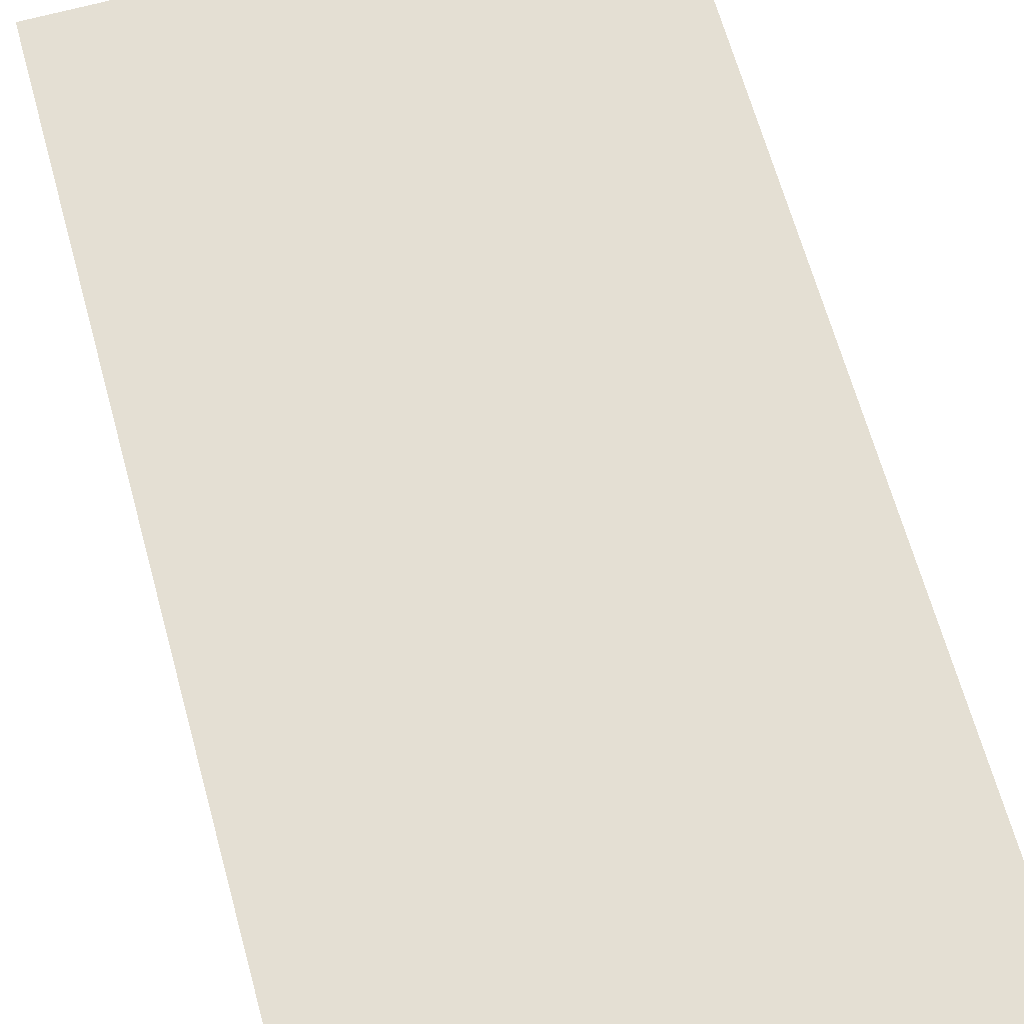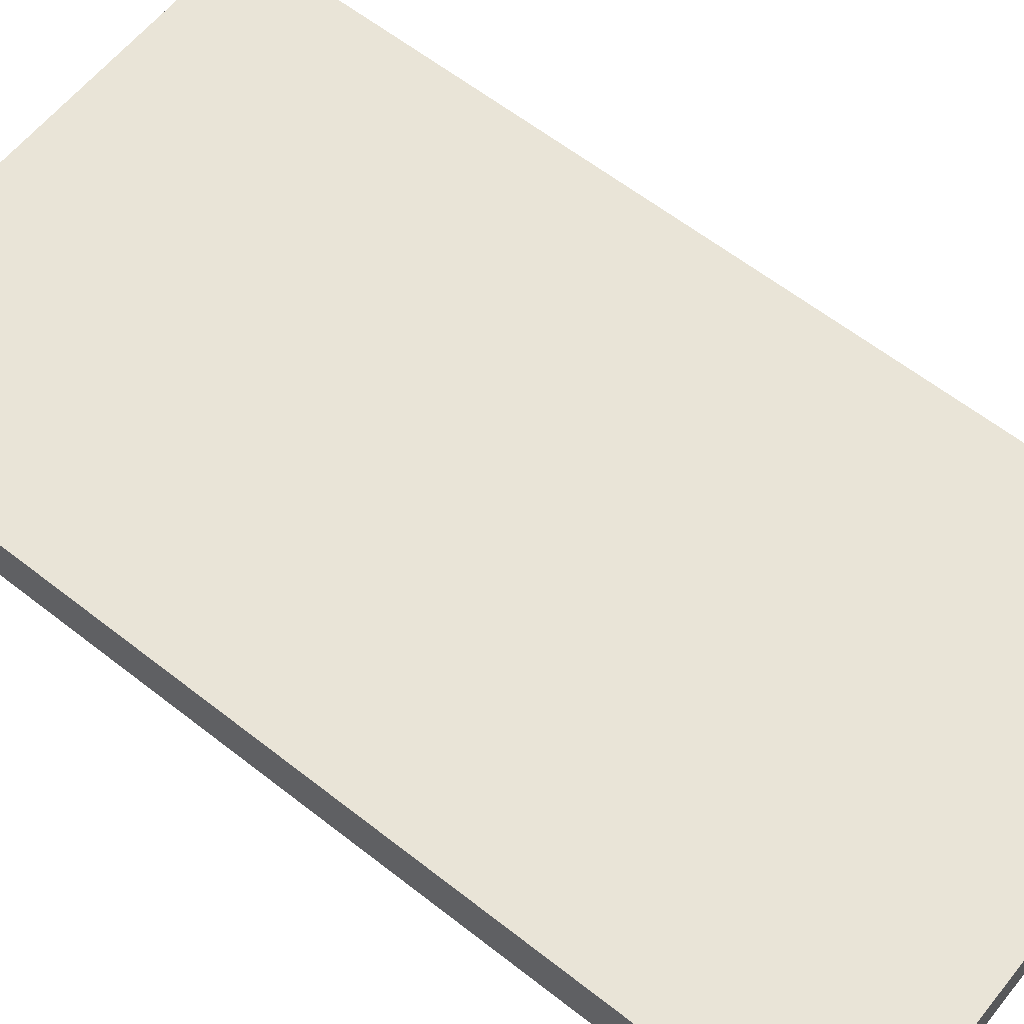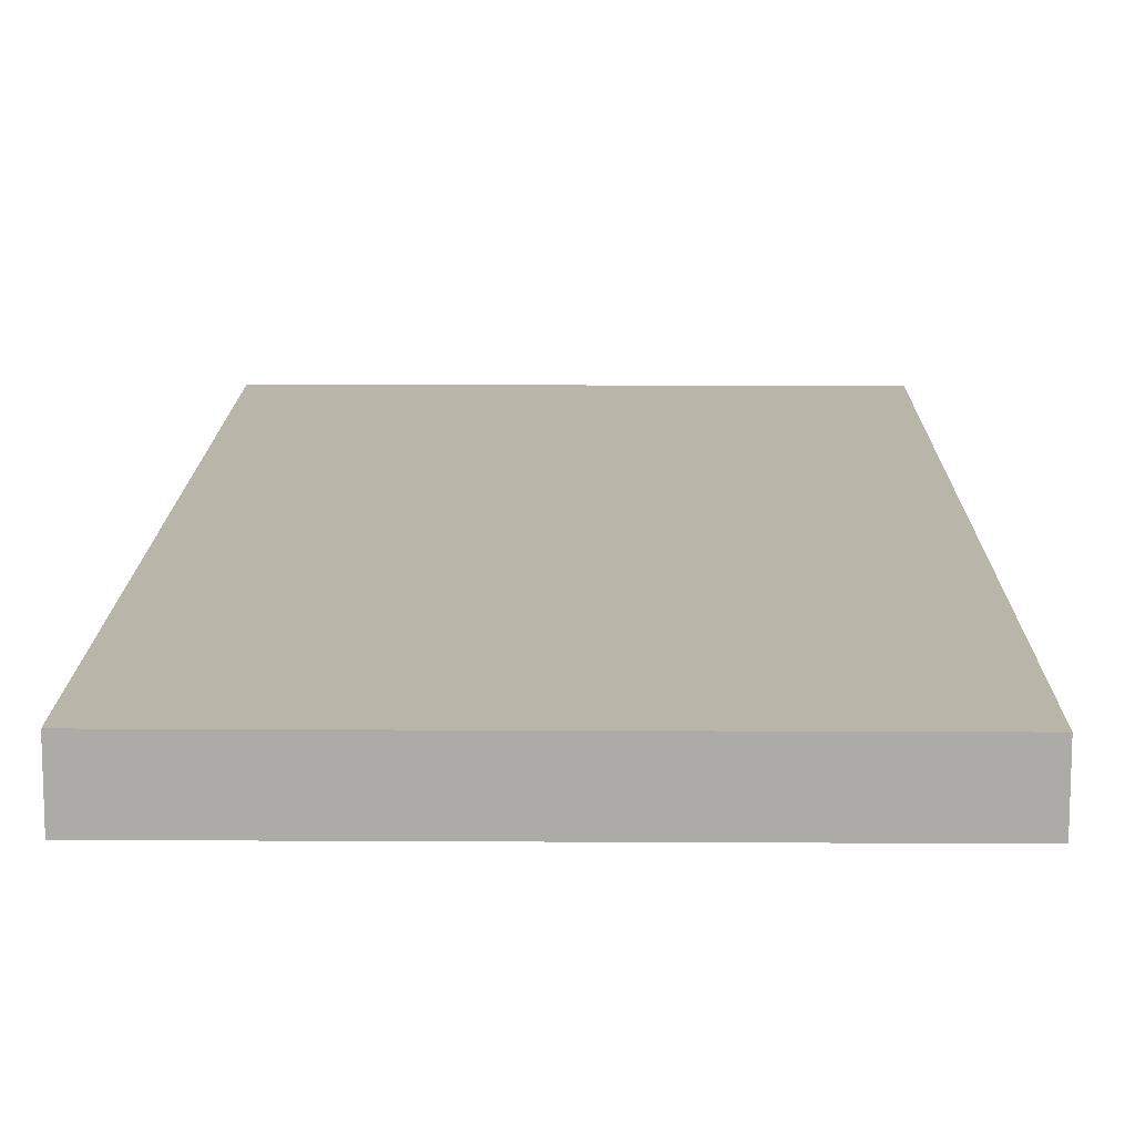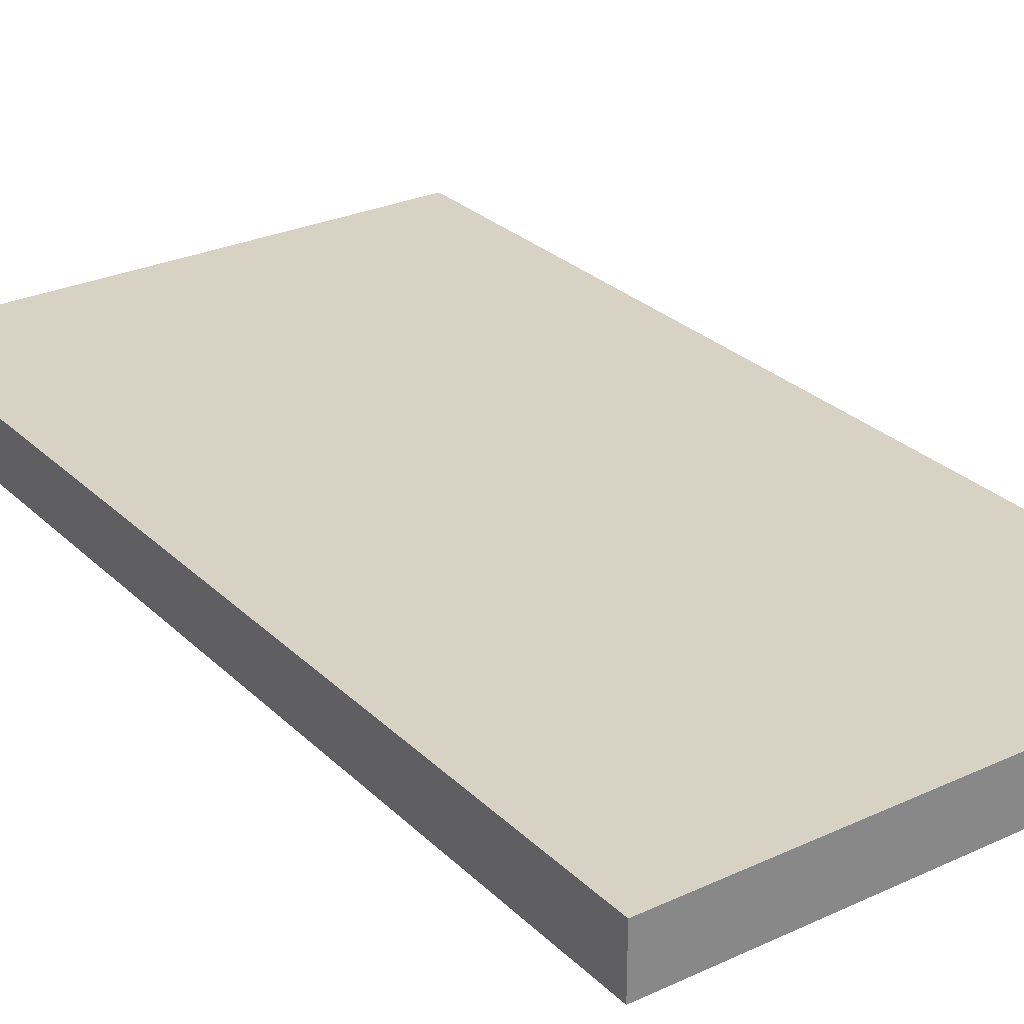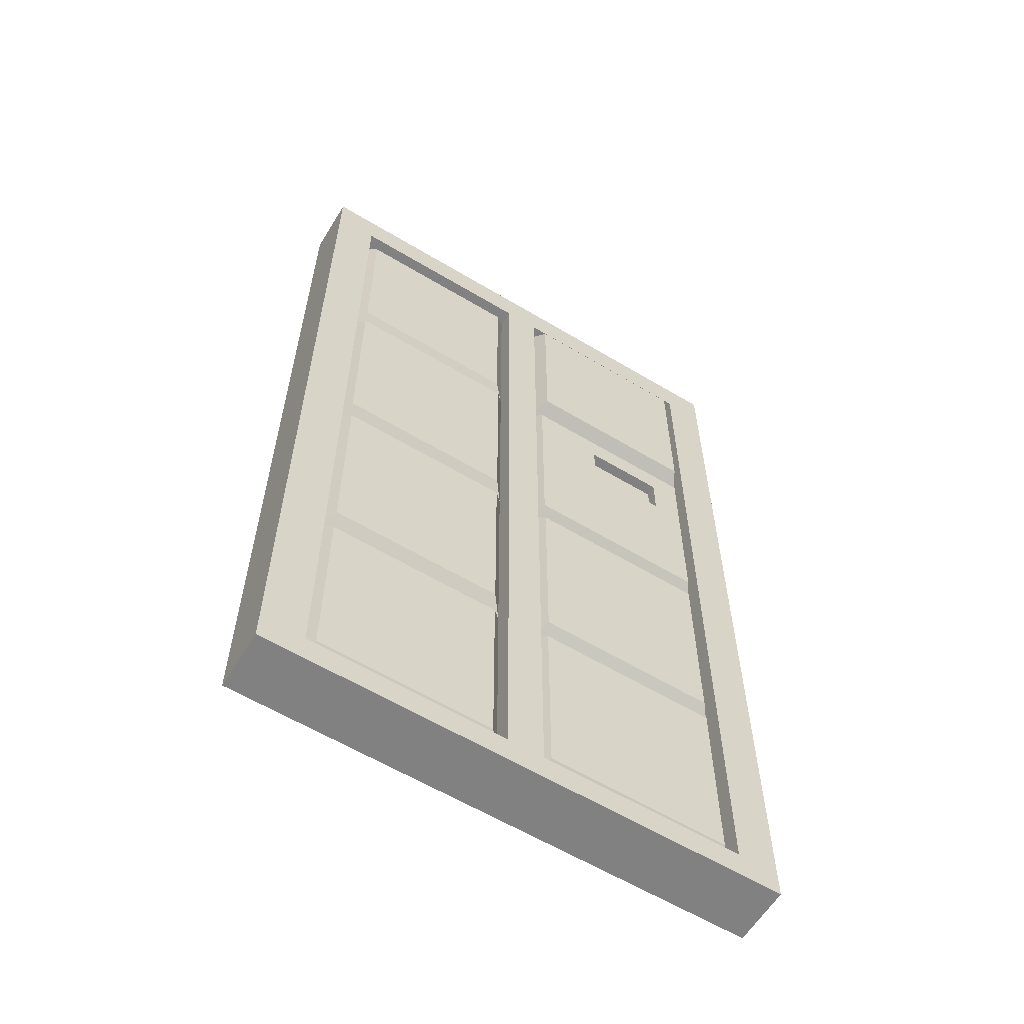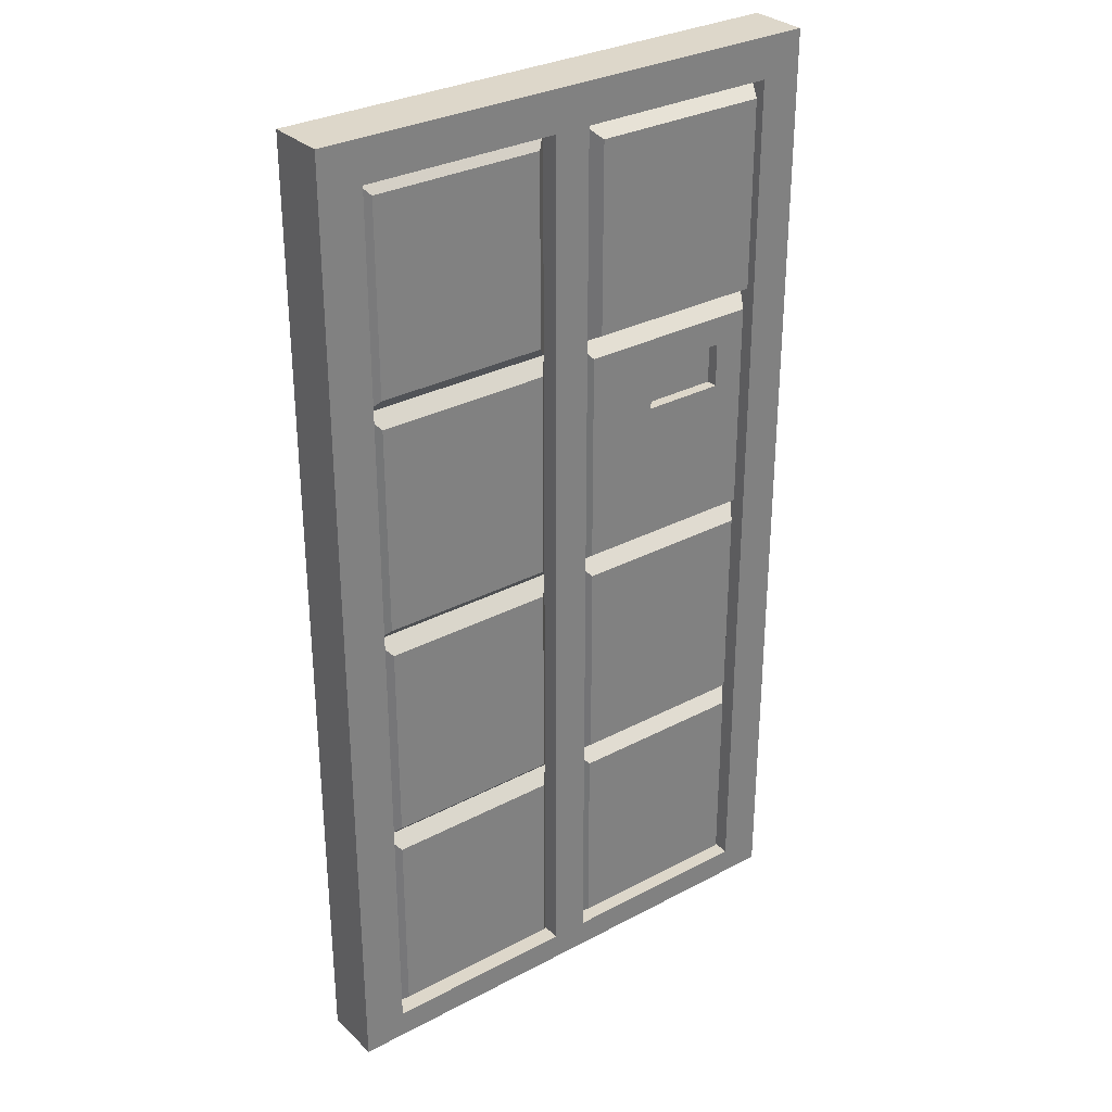
<metadata>
{"format":"obj","ext":"obj","renderer":"f3d","projection":"perspective","resolution":1024,"background":"white","views":[{"elev":66.4,"azim":164.5,"up":"+Z"},{"elev":60.8,"azim":-51.3,"up":"+Z"},{"elev":13.6,"azim":0.7,"up":"+Z"},{"elev":27.7,"azim":-35.1,"up":"+Z"},{"elev":-60.5,"azim":148.5,"up":"+Y"},{"elev":30.9,"azim":142.8,"up":"+Y"}]}
</metadata>
<code>
g default
v 7.105 4.934 0.1027
v 9.748 4.934 0.1027
v 7.105 9.828 0.1027
v 9.748 9.828 0.1027
v 7.105 9.828 -0.1027
v 9.748 9.828 -0.1027
v 7.105 4.934 -0.1027
v 9.748 4.934 -0.1027
v 9.748 8.527 0.1027
v 7.105 8.527 0.1027
v 7.105 8.527 -0.1027
v 9.748 8.527 -0.1027
v 9.748 7.335 0.1027
v 7.105 7.335 0.1027
v 7.105 7.335 -0.1027
v 9.748 7.335 -0.1027
v 9.748 6.175 0.1027
v 7.105 6.175 0.1027
v 7.105 6.175 -0.1027
v 9.748 6.175 -0.1027
v 8.53 9.828 -0.1027
v 8.53 8.527 -0.1027
v 8.53 7.335 -0.1027
v 8.53 6.175 -0.1027
v 8.53 4.934 -0.1027
v 8.53 4.934 0.1027
v 8.53 6.175 0.1027
v 8.53 7.335 0.1027
v 8.53 8.527 0.1027
v 8.53 9.828 0.1027
v 8.347 9.828 -0.1027
v 8.347 8.527 -0.1027
v 8.347 7.335 -0.1027
v 8.347 6.175 -0.1027
v 8.347 4.934 -0.1027
v 8.347 4.934 0.1027
v 8.347 6.175 0.1027
v 8.347 7.335 0.1027
v 8.347 8.527 0.1027
v 8.347 9.828 0.1027
v 9.748 9.624 -0.1027
v 8.53 9.624 -0.1027
v 8.347 9.624 -0.1027
v 7.105 9.624 -0.1027
v 7.105 9.624 0.1027
v 8.347 9.624 0.1027
v 8.53 9.624 0.1027
v 9.748 9.624 0.1027
v 9.748 5.076 -0.1027
v 8.53 5.076 -0.1027
v 8.347 5.076 -0.1027
v 7.105 5.076 -0.1027
v 7.105 5.076 0.1027
v 8.347 5.076 0.1027
v 8.53 5.076 0.1027
v 9.748 5.076 0.1027
v 9.53 4.934 -0.1027
v 9.53 4.934 0.1027
v 9.53 5.076 0.1027
v 9.53 6.175 0.1027
v 9.53 7.335 0.1027
v 9.53 8.527 0.1027
v 9.53 9.624 0.1027
v 9.53 9.828 0.1027
v 9.53 9.828 -0.1027
v 9.53 9.624 -0.1027
v 9.53 8.527 -0.1027
v 9.53 7.335 -0.1027
v 9.53 6.175 -0.1027
v 9.53 5.076 -0.1027
v 7.315 4.934 -0.1027
v 7.315 4.934 0.1027
v 7.315 5.076 0.1027
v 7.315 6.175 0.1027
v 7.315 7.335 0.1027
v 7.315 8.527 0.1027
v 7.315 9.624 0.1027
v 7.315 9.828 0.1027
v 7.315 9.828 -0.1027
v 7.315 9.624 -0.1027
v 7.315 8.527 -0.1027
v 7.315 7.335 -0.1027
v 7.315 6.175 -0.1027
v 7.315 5.076 -0.1027
v 7.105 6.175 -0.1971
v 7.315 6.175 -0.1971
v 7.315 5.076 -0.1971
v 7.105 5.076 -0.1971
v 7.105 9.828 -0.1971
v 7.315 9.828 -0.1971
v 7.315 9.624 -0.1971
v 7.105 9.624 -0.1971
v 7.105 8.527 -0.1971
v 7.315 8.527 -0.1971
v 7.315 7.335 -0.1971
v 7.105 7.335 -0.1971
v 8.53 9.828 -0.1971
v 9.53 9.828 -0.1971
v 9.53 9.624 -0.1971
v 8.53 9.624 -0.1971
v 8.347 9.828 -0.1971
v 8.347 9.624 -0.1971
v 8.347 8.527 -0.1971
v 8.347 7.335 -0.1971
v 8.53 8.527 -0.1971
v 8.53 7.335 -0.1971
v 8.347 6.175 -0.1971
v 8.53 6.175 -0.1971
v 8.347 5.076 -0.1971
v 8.53 5.076 -0.1971
v 8.53 4.934 -0.1971
v 9.53 5.076 -0.1971
v 9.53 4.934 -0.1971
v 8.347 4.934 -0.1971
v 7.315 4.934 -0.1971
v 7.105 4.934 -0.1971
v 9.748 9.828 -0.1971
v 9.748 9.624 -0.1971
v 9.53 8.527 -0.1971
v 9.748 8.527 -0.1971
v 9.53 7.335 -0.1971
v 9.748 7.335 -0.1971
v 9.53 6.175 -0.1971
v 9.748 6.175 -0.1971
v 9.748 5.076 -0.1971
v 9.748 4.934 -0.1971
v 9.466 9.554 -0.164
v 8.594 9.554 -0.164
v 9.466 8.597 -0.164
v 8.594 8.597 -0.164
v 8.588 8.458 -0.1715
v 8.588 7.404 -0.1715
v 9.472 8.458 -0.1715
v 9.472 7.404 -0.1715
v 8.592 7.264 -0.1742
v 8.592 6.246 -0.1742
v 9.469 7.264 -0.1742
v 9.469 6.246 -0.1742
v 8.59 6.109 -0.1705
v 8.59 5.142 -0.1705
v 9.47 6.109 -0.1705
v 9.47 5.142 -0.1705
v 7.38 9.554 -0.2224
v 7.38 8.597 -0.2224
v 8.281 9.554 -0.2224
v 8.281 8.597 -0.2224
v 7.366 8.468 -0.1826
v 7.366 7.394 -0.1826
v 8.296 8.468 -0.1826
v 8.296 7.394 -0.1826
v 7.372 7.27 -0.1787
v 7.372 6.239 -0.1787
v 8.289 7.27 -0.1787
v 8.289 6.239 -0.1787
v 7.369 6.117 -0.1737
v 7.369 5.134 -0.1737
v 8.292 6.117 -0.1737
v 8.292 5.134 -0.1737
v 7.526 8.323 -0.1826
v 7.526 8.098 -0.1826
v 7.94 8.323 -0.1826
v 7.94 8.098 -0.1826
v 7.526 8.323 -0.1253
v 7.526 8.098 -0.1253
v 7.94 8.323 -0.1253
v 7.94 8.098 -0.1253
g pCube35
f 53 73 74 18
f 3 78 79 5
f 85 86 87 88
f 7 71 72 1
f 56 49 20 17
f 52 53 18 19
f 45 77 78 3
f 44 45 3 5
f 89 90 91 92
f 48 41 6 4
f 14 75 76 10
f 15 14 10 11
f 93 94 95 96
f 13 16 12 9
f 18 74 75 14
f 19 18 14 15
f 96 95 86 85
f 17 20 16 13
f 97 98 99 100
f 132 131 133 134
f 136 135 137 138
f 140 139 141 142
f 26 25 57 58
f 27 55 59 60
f 28 27 60 61
f 29 28 61 62
f 30 47 63 64
f 21 30 64 65
f 101 97 100 102
f 104 103 105 106
f 107 104 106 108
f 109 107 108 110
f 36 35 25 26
f 37 54 55 27
f 38 37 27 28
f 39 38 28 29
f 40 46 47 30
f 31 40 30 21
f 128 127 129 130
f 102 100 105 103
f 92 91 94 93
f 11 10 45 44
f 10 76 77 45
f 47 46 39 29
f 63 47 29 62
f 9 12 41 48
f 111 110 112 113
f 114 109 110 111
f 88 87 115 116
f 7 1 53 52
f 1 72 73 53
f 55 54 36 26
f 59 55 26 58
f 2 8 49 56
f 58 57 8 2
f 56 59 58 2
f 60 59 56 17
f 61 60 17 13
f 62 61 13 9
f 48 63 62 9
f 64 63 48 4
f 65 64 4 6
f 99 98 117 118
f 119 99 118 120
f 121 119 120 122
f 123 121 122 124
f 112 123 124 125
f 113 112 125 126
f 71 35 36 72
f 73 72 36 54
f 74 73 54 37
f 75 74 37 38
f 76 75 38 39
f 77 76 39 46
f 78 77 46 40
f 79 78 40 31
f 91 90 101 102
f 144 143 145 146
f 164 163 165 166
f 152 151 153 154
f 156 155 157 158
f 115 87 109 114
f 83 84 87 86
f 52 19 85 88
f 5 79 90 89
f 44 5 89 92
f 81 82 95 94
f 15 11 93 96
f 82 83 86 95
f 19 15 96 85
f 21 65 98 97
f 66 42 100 99
f 31 21 97 101
f 33 32 103 104
f 22 23 106 105
f 34 33 104 107
f 23 24 108 106
f 51 34 107 109
f 24 50 110 108
f 42 22 105 100
f 32 43 102 103
f 80 81 94 91
f 11 44 92 93
f 50 70 112 110
f 57 25 111 113
f 25 35 114 111
f 71 7 116 115
f 7 52 88 116
f 65 6 117 98
f 6 41 118 117
f 67 66 99 119
f 41 12 120 118
f 68 67 119 121
f 12 16 122 120
f 69 68 121 123
f 16 20 124 122
f 70 69 123 112
f 20 49 125 124
f 49 8 126 125
f 8 57 113 126
f 79 31 101 90
f 43 80 91 102
f 84 51 109 87
f 35 71 115 114
f 42 66 127 128
f 66 67 129 127
f 67 22 130 129
f 22 42 128 130
f 23 22 131 132
f 22 67 133 131
f 67 68 134 133
f 68 23 132 134
f 24 23 135 136
f 23 68 137 135
f 68 69 138 137
f 69 24 136 138
f 50 24 139 140
f 24 69 141 139
f 69 70 142 141
f 70 50 140 142
f 81 80 143 144
f 80 43 145 143
f 43 32 146 145
f 32 81 144 146
f 82 81 147 148
f 81 32 149 147
f 32 33 150 149
f 33 82 148 150
f 83 82 151 152
f 82 33 153 151
f 33 34 154 153
f 34 83 152 154
f 84 83 155 156
f 83 34 157 155
f 34 51 158 157
f 51 84 156 158
f 148 147 159 160
f 147 149 161 159
f 149 150 162 161
f 150 148 160 162
f 160 159 163 164
f 159 161 165 163
f 161 162 166 165
f 162 160 164 166

</code>
